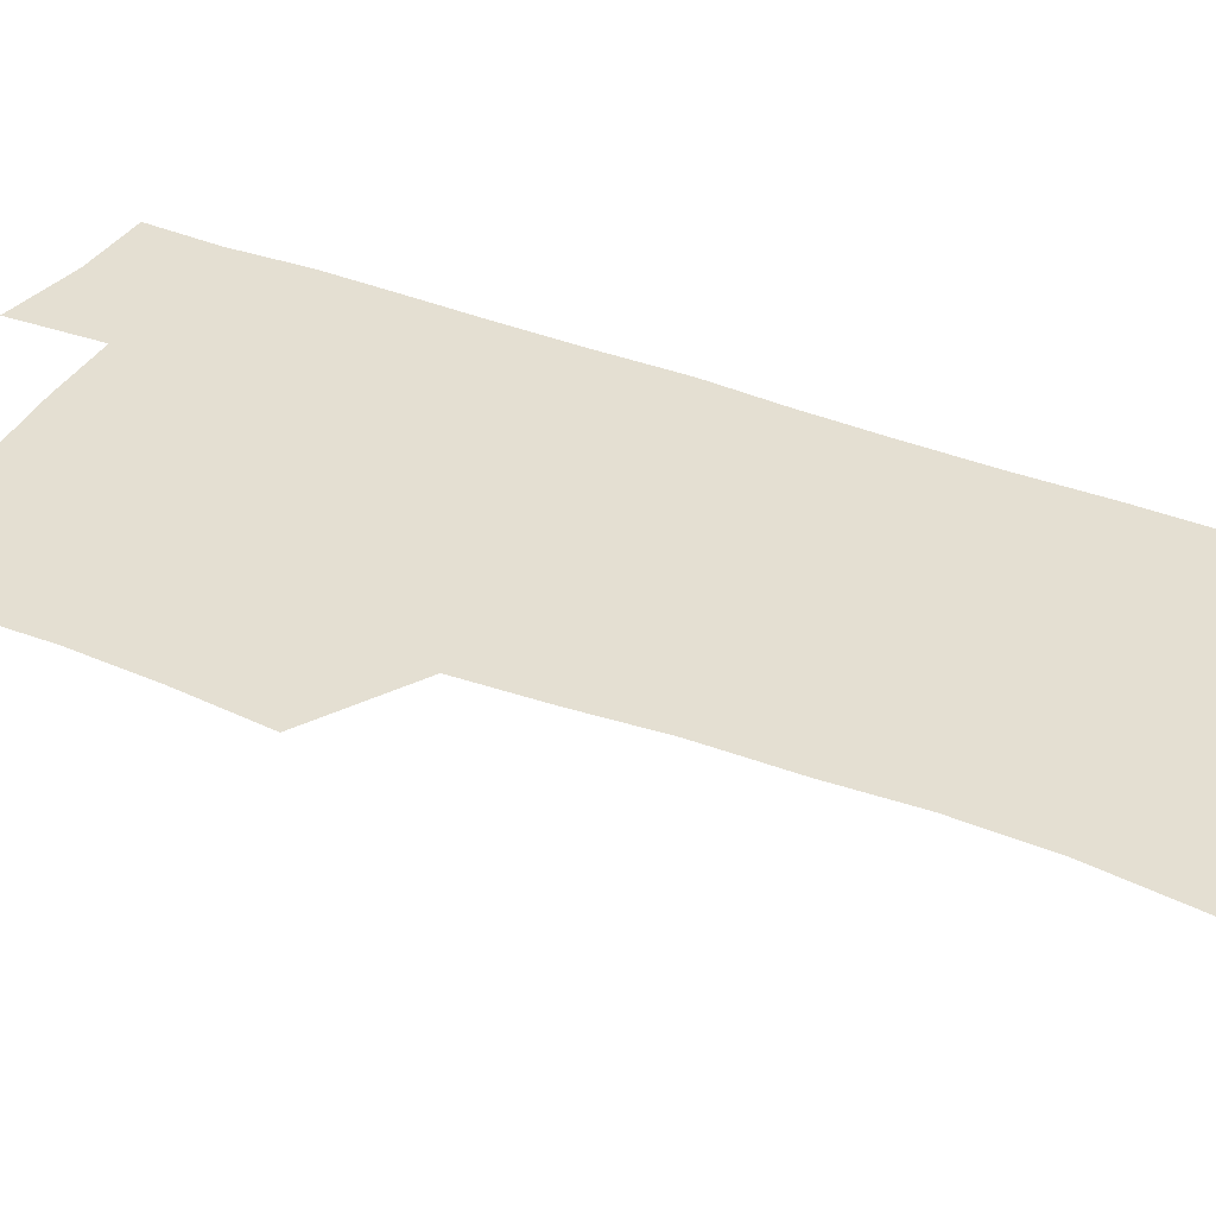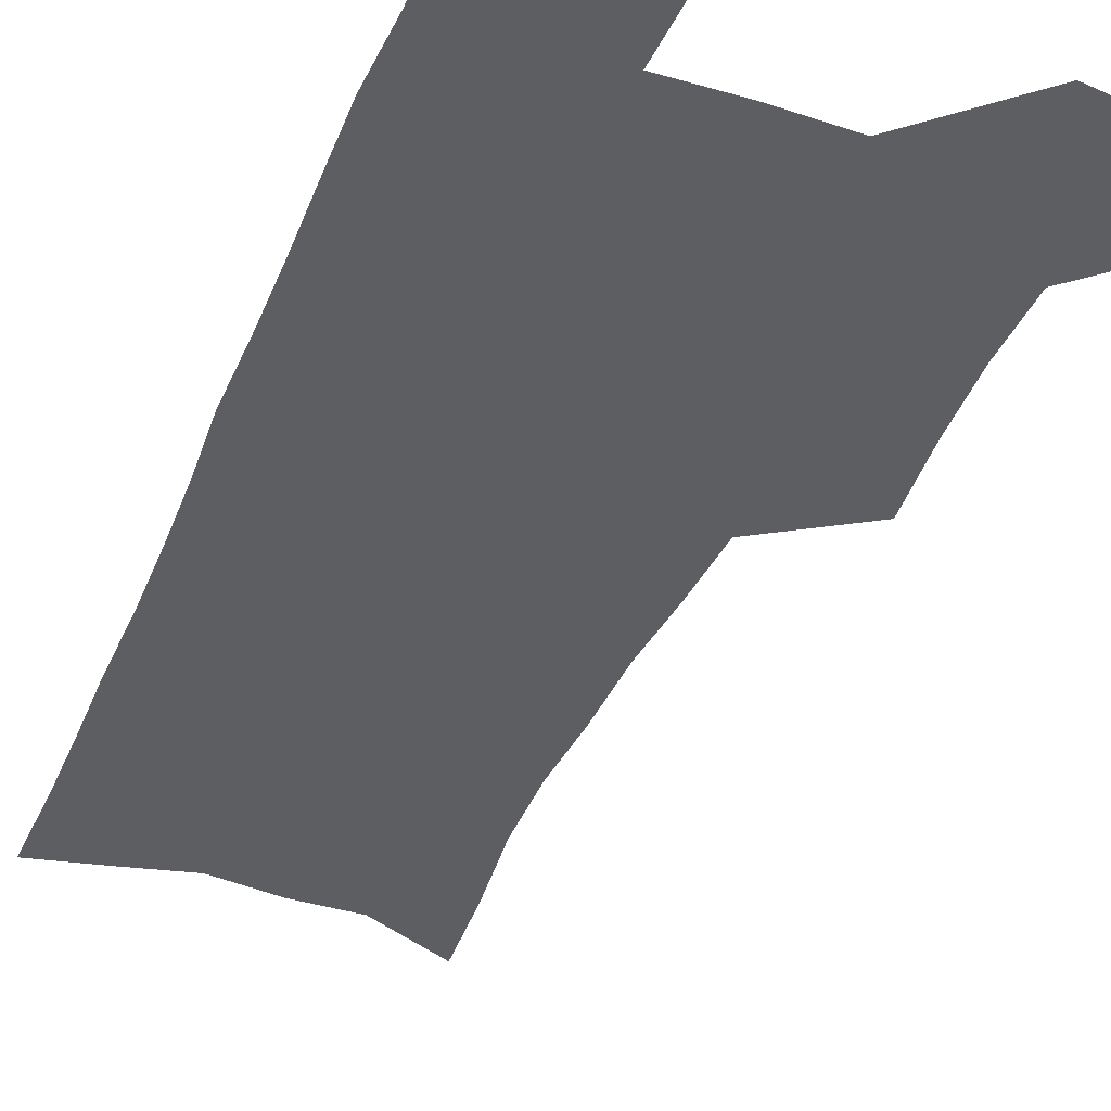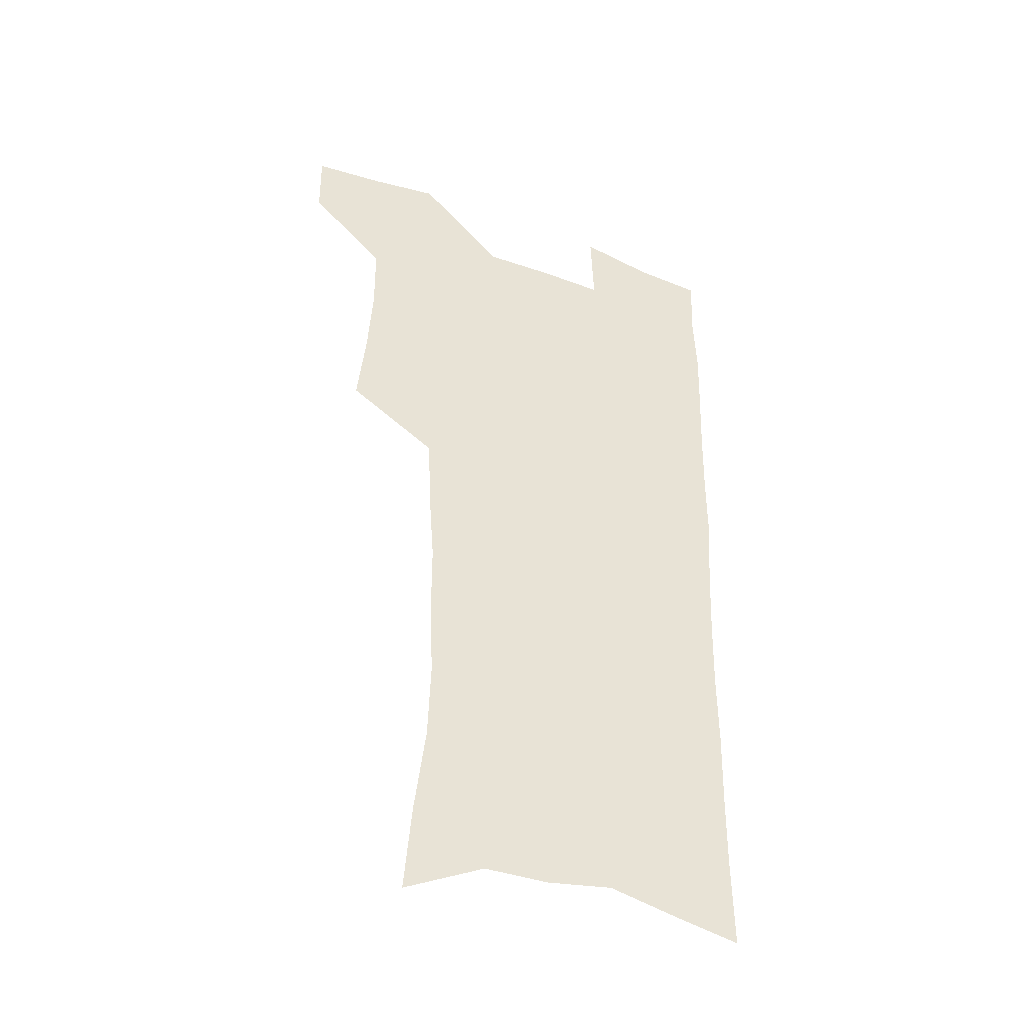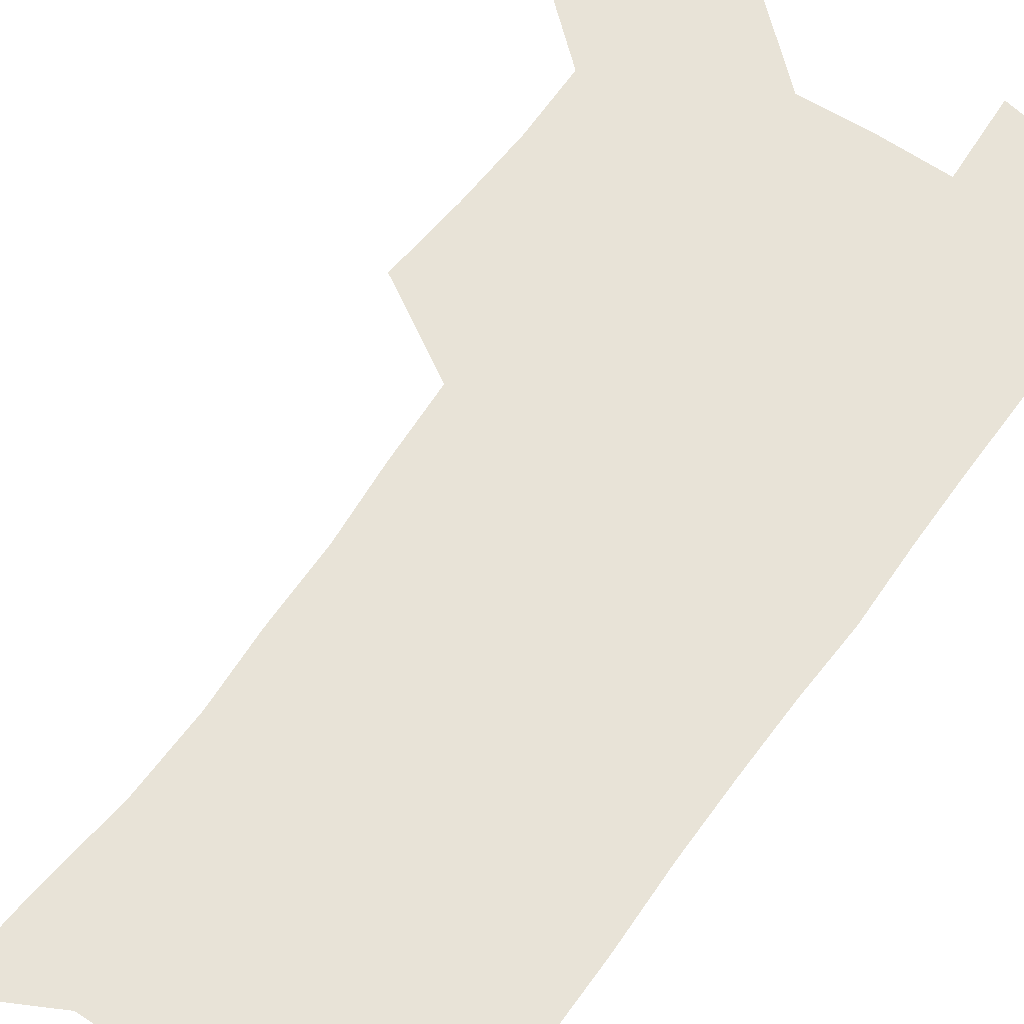
<metadata>
{"format":"obj","ext":"obj","renderer":"f3d","projection":"perspective","resolution":1024,"background":"white","views":[{"elev":37.0,"azim":-63.6,"up":"+Z"},{"elev":-37.8,"azim":158.7,"up":"+Z"},{"elev":-42.8,"azim":-23.4,"up":"+Y"},{"elev":61.5,"azim":34.2,"up":"+Z"}]}
</metadata>
<code>
v 480.4 535.9 0
v 480.1 565 0
v 507.1 411.8 0
v 510.5 445.6 0
v 512.4 477.4 0
v 512.2 507.2 0
v 513.9 536.6 0
v 509.6 567.7 0
v 540 155.3 0
v 543 191.5 0
v 547.6 229.6 0
v 548.7 262.8 0
v 547.4 293 0
v 547.3 326.6 0
v 545.1 357.3 0
v 543.8 388.9 0
v 544.7 421.2 0
v 544.8 451.3 0
v 545.4 480.7 0
v 547.3 509.6 0
v 544 538.7 0
v 538.5 571.9 0
v 573.4 172.2 0
v 576.7 209.7 0
v 577.7 242.9 0
v 577.5 273.6 0
v 575.8 302.7 0
v 576.3 335.8 0
v 576.1 367.1 0
v 575.8 397.1 0
v 575.1 425.8 0
v 575.8 455.1 0
v 575.5 482.9 0
v 575.5 510.6 0
v 574.6 538.6 0
v 600.1 172.6 0
v 603.5 217.2 0
v 603.8 248.6 0
v 603.4 278.2 0
v 603.6 310.5 0
v 603.3 340.7 0
v 603.2 370.6 0
v 603 399.4 0
v 603.2 428.4 0
v 603.5 456.5 0
v 603.8 484 0
v 603.6 511 0
v 602.9 539.6 0
v 627.8 177.1 0
v 628.5 216.2 0
v 629 248.2 0
v 628.9 280.5 0
v 629.2 309.7 0
v 629.1 341.5 0
v 629.3 370.8 0
v 629.6 399.4 0
v 630.1 427.9 0
v 630.5 456.1 0
v 630.9 483.7 0
v 631.3 511.1 0
v 631.6 539 0
v 630.4 573.5 0
v 655.3 170.9 0
v 654.2 212.2 0
v 655.5 242.4 0
v 654.7 276.7 0
v 654.9 307.9 0
v 655.4 338.2 0
v 655.8 368.1 0
v 656.4 397.3 0
v 657.3 425.9 0
v 658.1 454.4 0
v 658.6 482.6 0
v 658.6 510.6 0
v 660 537.6 0
v 661.4 567.1 0
v 683.2 165.2 0
v 682.7 201.7 0
v 683 234.5 0
v 683.8 266.2 0
v 683.6 298.7 0
v 684.4 329.7 0
v 685.5 360 0
v 687.5 389.4 0
v 687.5 420.3 0
v 688.1 450.3 0
v 689.1 479.4 0
v 689.9 508.2 0
v 688.7 537.4 0
v 689.9 565.4 0
f 6 7 1
f 1 7 2
f 7 8 2
f 16 17 3
f 3 17 4
f 17 18 4
f 4 18 5
f 18 19 5
f 5 19 6
f 19 20 6
f 6 20 7
f 20 21 7
f 7 21 8
f 21 22 8
f 9 23 10
f 23 24 10
f 10 24 11
f 24 25 11
f 11 25 12
f 25 26 12
f 12 26 13
f 26 27 13
f 13 27 14
f 27 28 14
f 14 28 15
f 28 29 15
f 15 29 16
f 29 30 16
f 16 30 17
f 30 31 17
f 17 31 18
f 31 32 18
f 18 32 19
f 32 33 19
f 19 33 20
f 33 34 20
f 20 34 21
f 34 35 21
f 21 35 22
f 23 36 24
f 36 37 24
f 24 37 25
f 37 38 25
f 25 38 26
f 38 39 26
f 26 39 27
f 39 40 27
f 27 40 28
f 40 41 28
f 28 41 29
f 41 42 29
f 29 42 30
f 42 43 30
f 30 43 31
f 43 44 31
f 31 44 32
f 44 45 32
f 32 45 33
f 45 46 33
f 33 46 34
f 46 47 34
f 34 47 35
f 47 48 35
f 36 49 37
f 49 50 37
f 37 50 38
f 50 51 38
f 38 51 39
f 51 52 39
f 39 52 40
f 52 53 40
f 40 53 41
f 53 54 41
f 41 54 42
f 54 55 42
f 42 55 43
f 55 56 43
f 43 56 44
f 56 57 44
f 44 57 45
f 57 58 45
f 45 58 46
f 58 59 46
f 46 59 47
f 59 60 47
f 47 60 48
f 60 61 48
f 49 63 50
f 63 64 50
f 50 64 51
f 64 65 51
f 51 65 52
f 65 66 52
f 52 66 53
f 66 67 53
f 53 67 54
f 67 68 54
f 54 68 55
f 68 69 55
f 55 69 56
f 69 70 56
f 56 70 57
f 70 71 57
f 57 71 58
f 71 72 58
f 58 72 59
f 72 73 59
f 59 73 60
f 73 74 60
f 60 74 61
f 74 75 61
f 61 75 62
f 75 76 62
f 63 77 64
f 77 78 64
f 64 78 65
f 78 79 65
f 65 79 66
f 79 80 66
f 66 80 67
f 80 81 67
f 67 81 68
f 81 82 68
f 68 82 69
f 82 83 69
f 69 83 70
f 83 84 70
f 70 84 71
f 84 85 71
f 71 85 72
f 85 86 72
f 72 86 73
f 86 87 73
f 73 87 74
f 87 88 74
f 74 88 75
f 88 89 75
f 75 89 76
f 89 90 76

</code>
